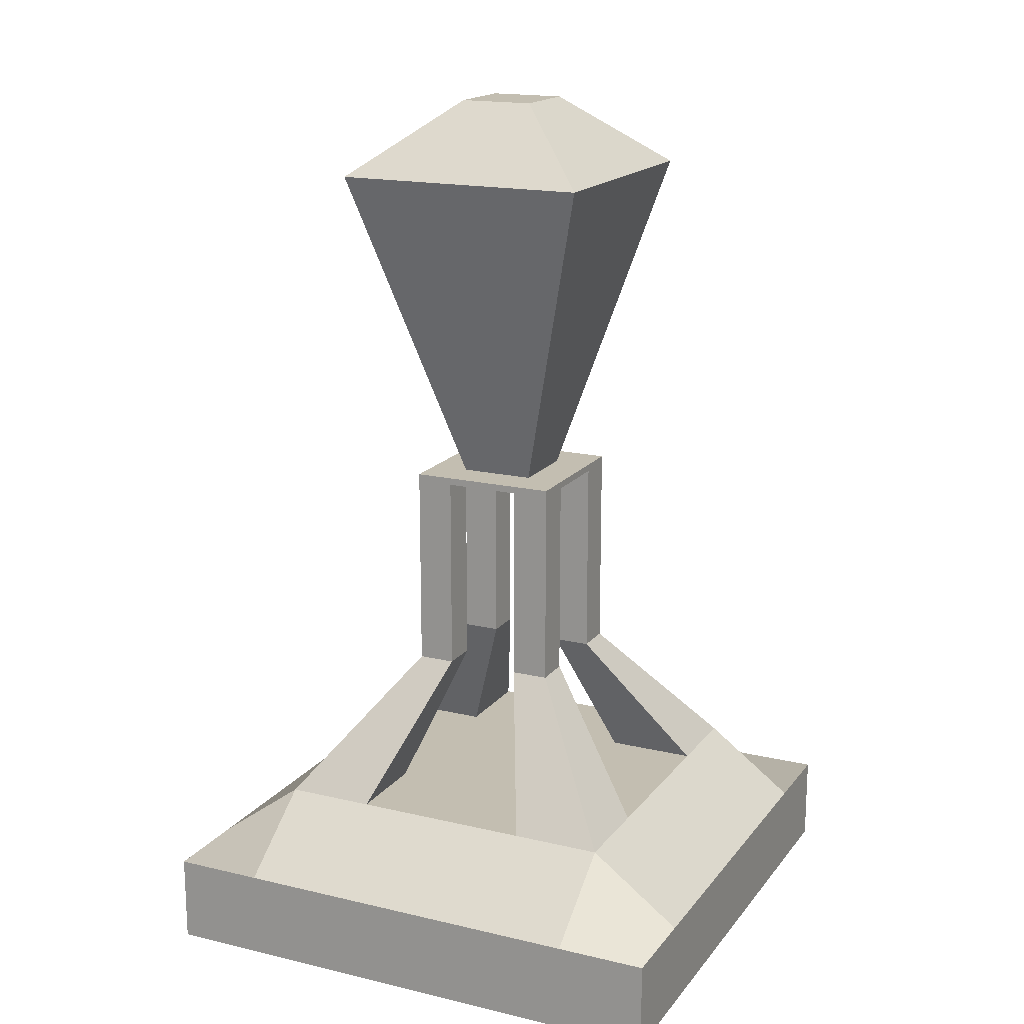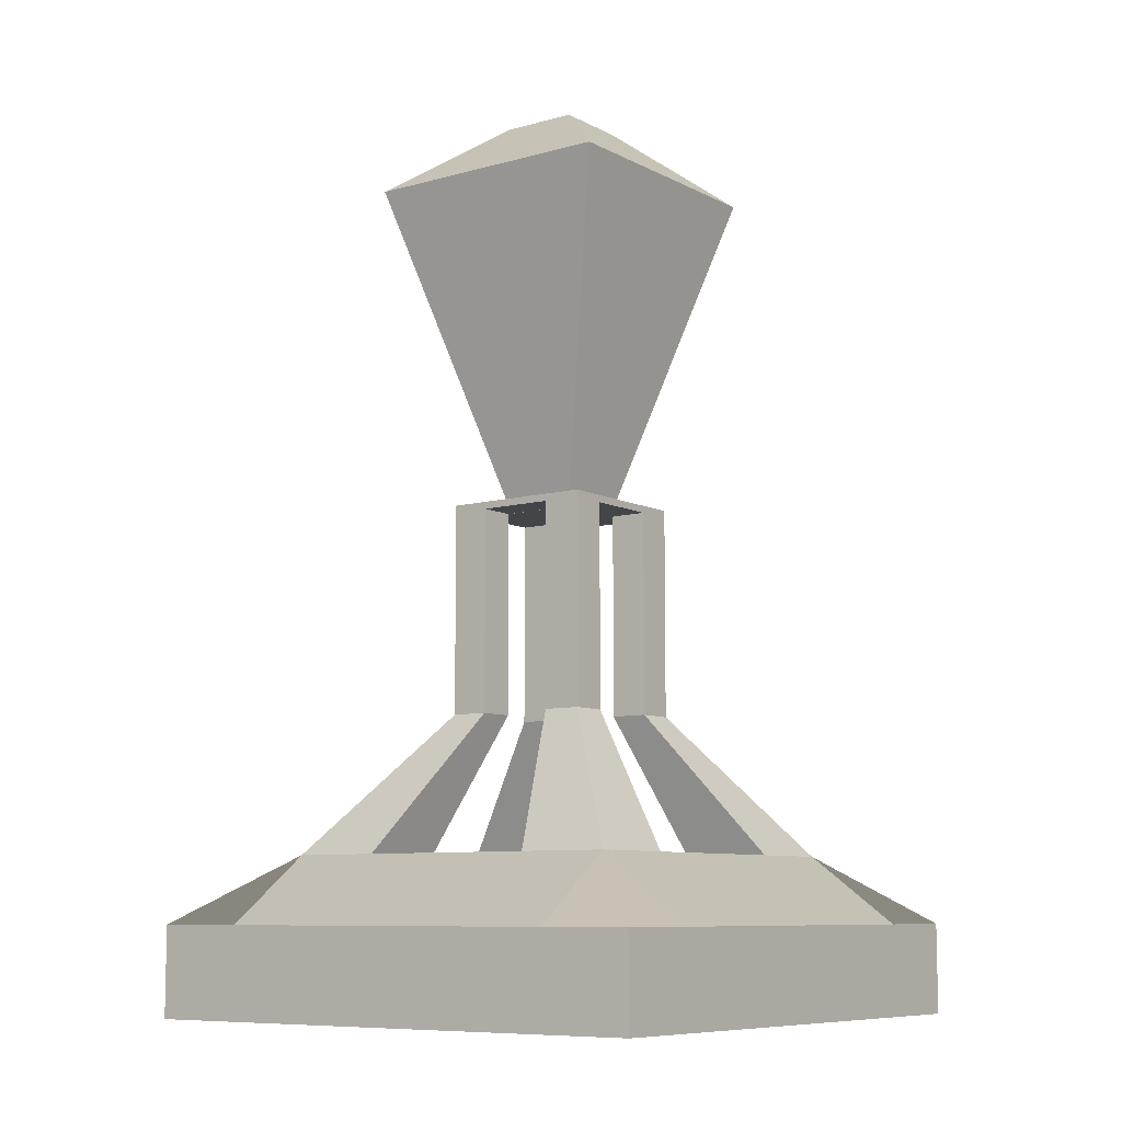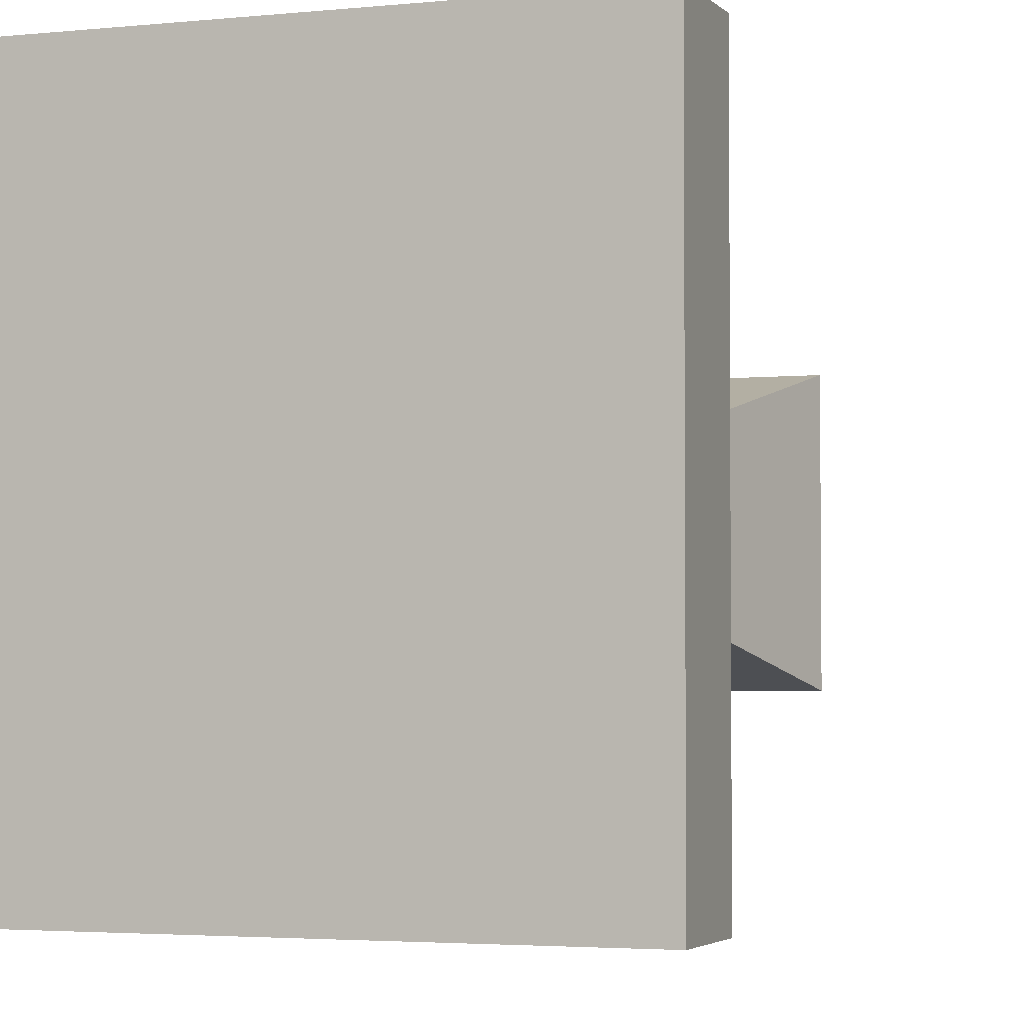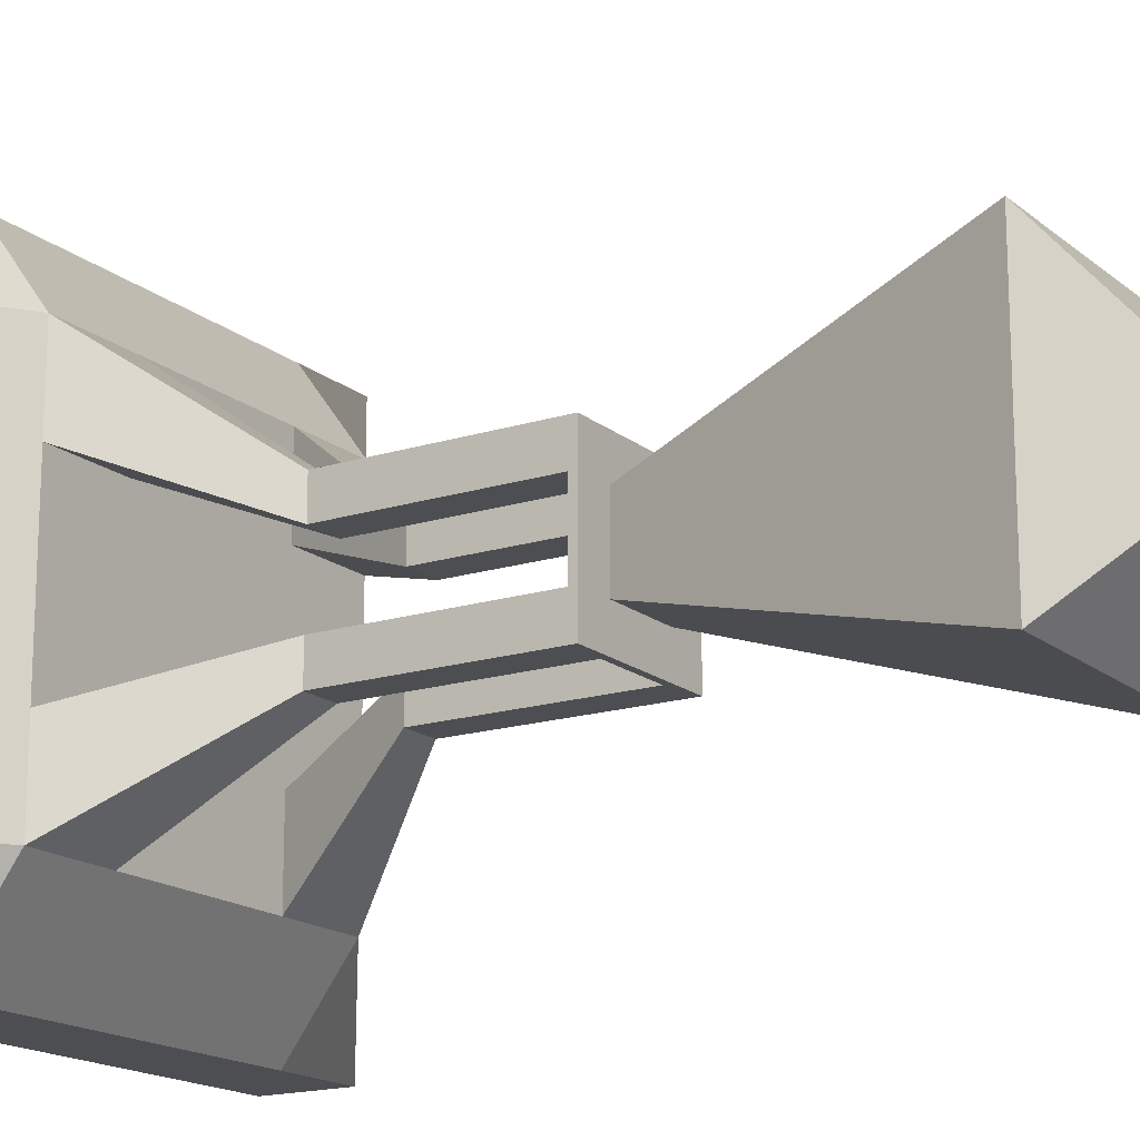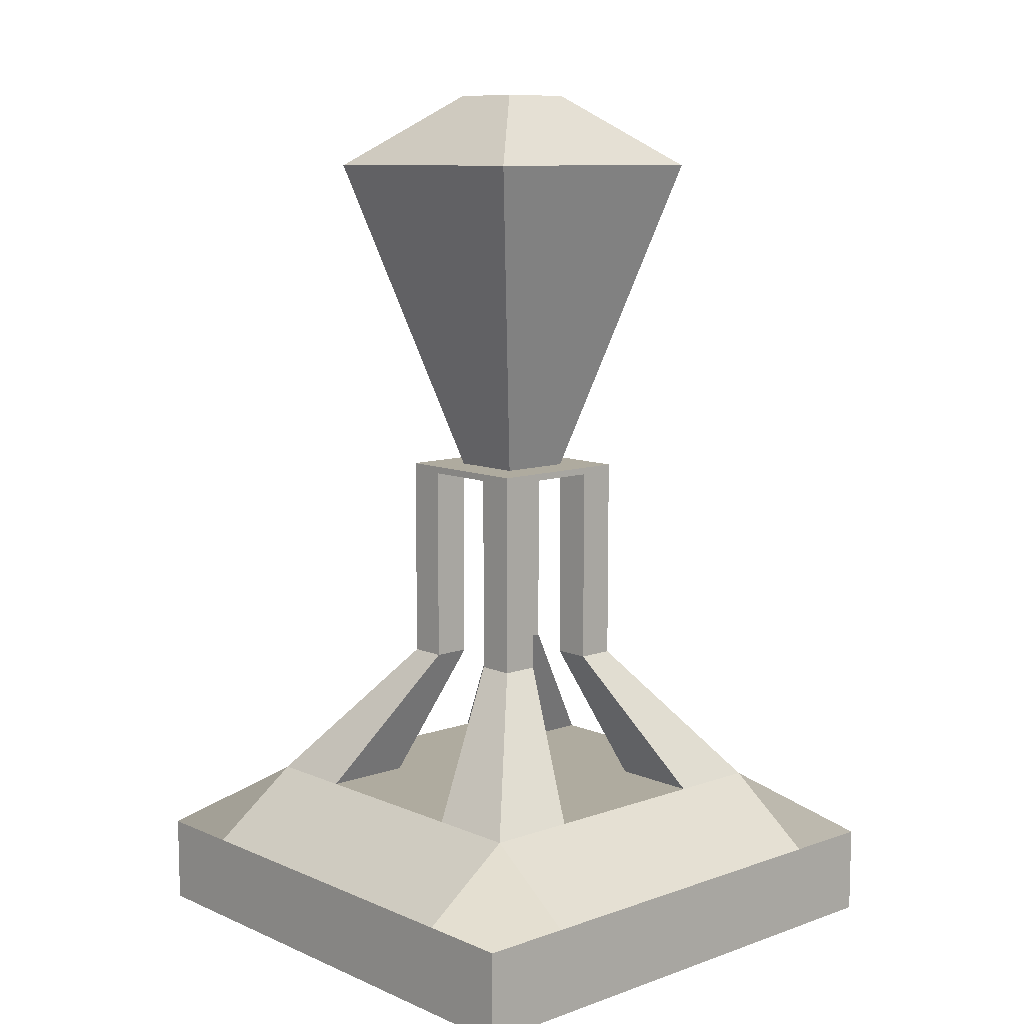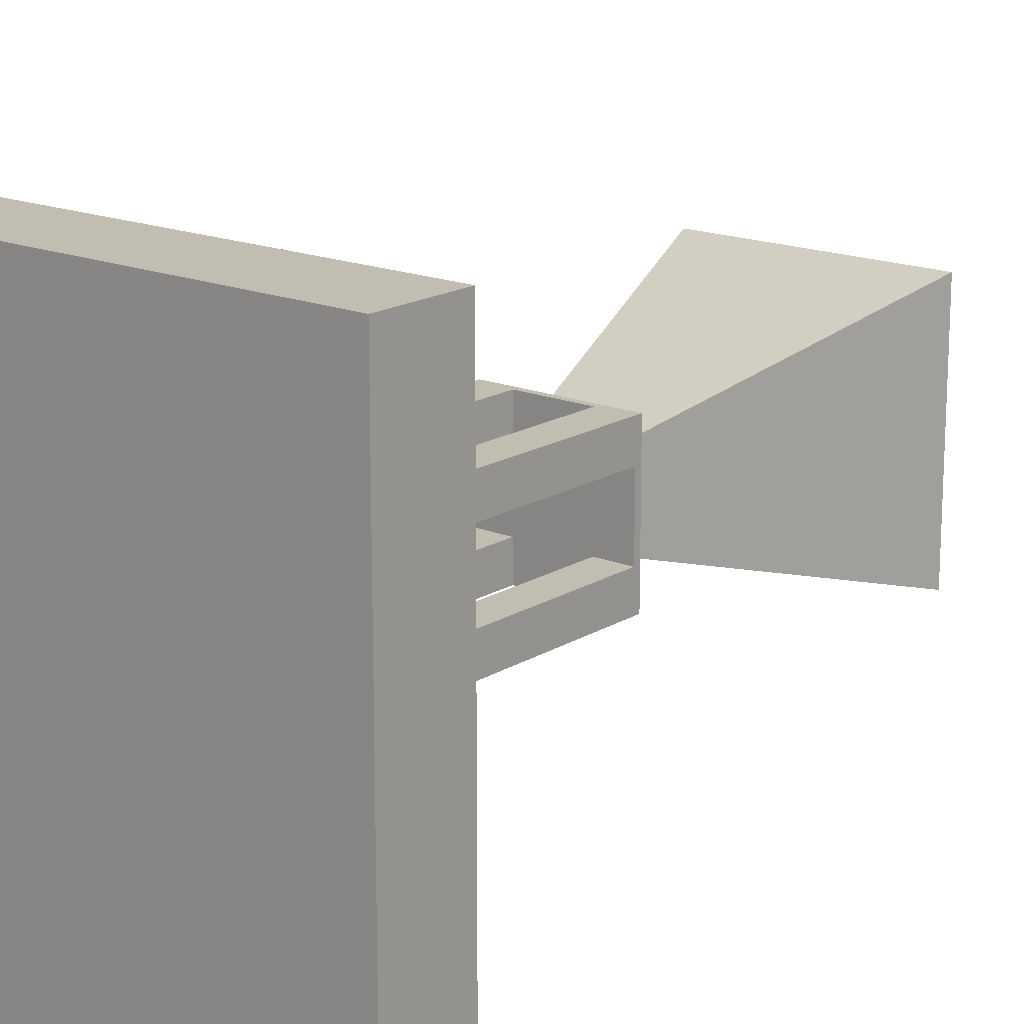
<metadata>
{"format":"obj","ext":"obj","renderer":"f3d","projection":"perspective","resolution":1024,"background":"white","views":[{"elev":17.2,"azim":-154.7,"up":"+Y"},{"elev":-8.7,"azim":-53.3,"up":"+Y"},{"elev":-3.1,"azim":20.4,"up":"+Z"},{"elev":-16.9,"azim":122.6,"up":"+Z"},{"elev":9.6,"azim":137.8,"up":"+Y"},{"elev":17.0,"azim":39.4,"up":"+Z"}]}
</metadata>
<code>
o Cube.001
v -0.2118 0.09498 -0.2307
v -0.2118 5e-06 -0.2307
v -0.7882 0.09498 -0.2307
v -0.7882 5e-06 -0.2307
v -0.2118 0.09498 -0.8071
v -0.2118 5e-06 -0.8071
v -0.7882 0.09498 -0.8071
v -0.7882 5e-06 -0.8071
v -0.2118 5e-06 -0.4228
v -0.2118 5e-06 -0.615
v -0.7882 0.09498 -0.4228
v -0.7882 0.09498 -0.615
v -0.7882 5e-06 -0.615
v -0.7882 5e-06 -0.4228
v -0.2118 0.09498 -0.615
v -0.2118 0.09498 -0.4228
v -0.4039 5e-06 -0.8071
v -0.5961 5e-06 -0.8071
v -0.4039 0.09498 -0.2307
v -0.5961 0.09498 -0.2307
v -0.5961 0.09498 -0.8071
v -0.4039 0.09498 -0.8071
v -0.5961 5e-06 -0.2307
v -0.4039 5e-06 -0.2307
v -0.4039 5e-06 -0.615
v -0.5961 5e-06 -0.615
v -0.4039 5e-06 -0.4228
v -0.5961 5e-06 -0.4228
v -0.4039 0.1659 -0.4228
v -0.5961 0.1659 -0.4228
v -0.4039 0.1659 -0.615
v -0.5961 0.1659 -0.615
v -0.5961 5e-06 -0.3268
v -0.4039 5e-06 -0.3268
v -0.5961 0.1659 -0.3268
v -0.4039 0.1659 -0.3268
v -0.7882 0.09498 -0.3268
v -0.2118 5e-06 -0.3268
v -0.2118 0.09498 -0.3268
v -0.7882 5e-06 -0.3268
v -0.3079 0.1659 -0.711
v -0.3079 5e-06 -0.711
v -0.6921 5e-06 -0.711
v -0.6921 0.1659 -0.711
v -0.5961 0.1659 -0.711
v -0.4039 0.1659 -0.711
v -0.5961 5e-06 -0.711
v -0.4039 5e-06 -0.711
v -0.2118 0.09498 -0.711
v -0.7882 5e-06 -0.711
v -0.7882 0.09498 -0.711
v -0.2118 5e-06 -0.711
v -0.6921 5e-06 -0.2307
v -0.6921 0.09498 -0.8071
v -0.6921 0.1659 -0.615
v -0.6921 0.1659 -0.4228
v -0.6921 5e-06 -0.4228
v -0.6921 5e-06 -0.615
v -0.6921 0.09498 -0.2307
v -0.6921 5e-06 -0.8071
v -0.3079 0.1659 -0.615
v -0.3079 0.1659 -0.4228
v -0.3079 5e-06 -0.4228
v -0.3079 5e-06 -0.615
v -0.3079 0.09498 -0.2307
v -0.3079 5e-06 -0.8071
v -0.3079 5e-06 -0.2307
v -0.3079 0.09498 -0.8071
v -0.6921 5e-06 -0.3268
v -0.6921 0.1659 -0.3268
v -0.3079 0.1659 -0.3268
v -0.3079 5e-06 -0.3268
v -0.4198 0.3135 -0.4788
v -0.4599 0.3135 -0.4788
v -0.4198 0.3135 -0.559
v -0.4599 0.3135 -0.559
v -0.4599 0.3135 -0.5991
v -0.5401 0.3135 -0.5991
v -0.5401 0.3135 -0.559
v -0.5401 0.3135 -0.4387
v -0.5802 0.3135 -0.4387
v -0.4198 0.3135 -0.4387
v -0.5802 0.3135 -0.4788
v -0.5401 0.3135 -0.4788
v -0.4599 0.3135 -0.4387
v -0.4198 0.3135 -0.5991
v -0.5802 0.3135 -0.5991
v -0.5802 0.3135 -0.559
v -0.4198 0.5303 -0.4788
v -0.4599 0.5303 -0.4788
v -0.4198 0.5303 -0.559
v -0.4599 0.5303 -0.559
v -0.4599 0.5303 -0.5991
v -0.5401 0.5303 -0.5991
v -0.5401 0.5303 -0.559
v -0.5401 0.5303 -0.4387
v -0.5802 0.5303 -0.4387
v -0.4198 0.5303 -0.4387
v -0.5802 0.5303 -0.4788
v -0.5401 0.5303 -0.4788
v -0.4599 0.5303 -0.4387
v -0.4198 0.5303 -0.5991
v -0.5802 0.5303 -0.5991
v -0.5802 0.5303 -0.559
v -0.4198 0.5379 -0.4788
v -0.4599 0.5379 -0.4788
v -0.4198 0.5379 -0.559
v -0.4599 0.5379 -0.559
v -0.4599 0.5379 -0.5991
v -0.5401 0.5379 -0.5991
v -0.5401 0.5379 -0.559
v -0.5401 0.5379 -0.4387
v -0.5802 0.5379 -0.4387
v -0.4198 0.5379 -0.4387
v -0.5802 0.5379 -0.4788
v -0.5401 0.5379 -0.4788
v -0.4599 0.5379 -0.4387
v -0.4198 0.5379 -0.5991
v -0.5802 0.5379 -0.5991
v -0.5802 0.5379 -0.559
v -0.4198 0.5379 -0.4788
v -0.4599 0.5379 -0.4788
v -0.4198 0.5379 -0.4387
v -0.4599 0.5379 -0.4387
v -0.4198 0.5303 -0.559
v -0.4599 0.5303 -0.559
v -0.4198 0.5379 -0.559
v -0.4599 0.5379 -0.559
v -0.4198 0.5303 -0.559
v -0.4599 0.5303 -0.559
v -0.4198 0.5379 -0.559
v -0.4599 0.5379 -0.559
v -0.4198 0.5303 -0.559
v -0.4599 0.5303 -0.559
v -0.4198 0.5379 -0.559
v -0.4599 0.5379 -0.559
v -0.4599 0.5303 -0.4788
v -0.4599 0.5303 -0.4387
v -0.4599 0.5379 -0.4788
v -0.4599 0.5379 -0.4387
v -0.4599 0.5303 -0.4788
v -0.4599 0.5303 -0.4387
v -0.4599 0.5379 -0.4788
v -0.4599 0.5379 -0.4387
v -0.5401 0.5303 -0.4788
v -0.5401 0.5303 -0.4387
v -0.5401 0.5379 -0.4788
v -0.5401 0.5379 -0.4387
v -0.5401 0.5303 -0.559
v -0.5802 0.5303 -0.559
v -0.5401 0.5379 -0.559
v -0.5802 0.5379 -0.559
v -0.4599 0.5303 -0.5991
v -0.4599 0.5303 -0.559
v -0.4599 0.5379 -0.5991
v -0.4599 0.5379 -0.559
v -0.4198 0.5303 -0.4788
v -0.4599 0.5303 -0.4788
v -0.4198 0.5379 -0.4788
v -0.4599 0.5379 -0.4788
v -0.5396 0.5379 -0.559
v -0.5396 0.5303 -0.559
v -0.5396 0.5379 -0.4788
v -0.5396 0.5303 -0.4788
v -0.4599 0.9609 -0.4788
v -0.4599 0.9609 -0.559
v -0.5396 0.9609 -0.4788
v -0.5396 0.9609 -0.559
v -0.363 0.8832 -0.3813
v -0.6366 0.8832 -0.3813
v -0.6366 0.8832 -0.6565
v -0.363 0.8832 -0.6565
f 44 54 7 51
f 50 51 7 8
f 66 68 5 6
f 69 53 4 40
f 53 59 3 4
f 38 39 1 2
f 52 49 15 10
f 43 58 13 50
f 10 15 16 9
f 40 37 11 14
f 58 57 14 13
f 70 56 11 37
f 14 11 12 13
f 56 55 12 11
f 56 70 81 83
f 64 63 27 25
f 62 61 31 29
f 25 27 28 26
f 42 64 25 48
f 24 19 20 23
f 67 65 19 24
f 34 24 23 33
f 72 67 24 34
f 18 21 22 17
f 60 54 21 18
f 46 22 21 45
f 41 68 22 46
f 48 25 26 47
f 27 34 33 28
f 36 29 30 35
f 59 70 37 3
f 31 46 45 32
f 1 39 71 65
f 63 72 34 27
f 28 33 69 57
f 66 42 48 17
f 13 12 51 50
f 19 36 35 20
f 17 48 47 18
f 17 22 68 66
f 55 32 79 88
f 55 44 51 12
f 26 28 57 58
f 60 43 50 8
f 32 30 29 31
f 30 32 55 56
f 52 10 64 42
f 10 9 63 64
f 9 38 72 63
f 45 21 54 44
f 39 16 62 71
f 8 7 54 60
f 49 5 68 41
f 15 49 41 61
f 33 23 53 69
f 32 45 78 79
f 23 20 59 53
f 6 5 49 52
f 38 2 67 72
f 2 1 65 67
f 16 15 61 62
f 71 62 73 82
f 6 52 42 66
f 18 47 43 60
f 20 35 70 59
f 47 26 58 43
f 65 71 36 19
f 4 3 37 40
f 9 16 39 38
f 57 69 40 14
f 81 80 96 97
f 87 88 104 103
f 79 78 94 95
f 78 87 103 94
f 30 56 83 84
f 62 29 74 73
f 41 46 77 86
f 31 61 75 76
f 36 71 82 85
f 35 30 84 80
f 45 44 87 78
f 44 55 88 87
f 70 35 80 81
f 29 36 85 74
f 61 41 86 75
f 46 31 76 77
f 92 91 125 126
f 117 106 139 140
f 101 98 114 117
f 89 90 106 105
f 88 79 95 104
f 82 73 89 98
f 84 83 99 100
f 83 81 97 99
f 75 86 102 91
f 80 84 100 96
f 73 74 90 89
f 85 82 98 101
f 74 85 101 90
f 76 75 91 92
f 86 77 93 102
f 77 76 92 93
f 114 105 121 123
f 111 110 119 120
f 107 118 109 108
f 112 116 115 113
f 102 93 109 118
f 93 92 108 109
f 94 103 119 110
f 95 94 153 154
f 103 104 120 119
f 97 96 112 113
f 104 95 111 120
f 98 89 105 114
f 99 115 152 150
f 99 97 113 115
f 91 102 118 107
f 96 100 116 112
f 123 121 122 124
f 106 117 124 122
f 117 114 123 124
f 105 106 122 121
f 127 128 132 131
f 91 107 127 125
f 107 108 128 127
f 108 92 126 128
f 129 131 135 133
f 125 127 131 129
f 126 125 129 130
f 128 126 130 132
f 158 160 163 164
f 130 129 133 134
f 132 130 134 136
f 131 132 136 135
f 139 137 141 143
f 101 117 140 138
f 90 101 138 137
f 106 90 137 139
f 143 141 145 147
f 137 138 142 141
f 138 140 144 142
f 140 139 143 144
f 145 146 148 147
f 141 142 146 145
f 142 144 148 146
f 144 143 147 148
f 149 150 152 151
f 115 116 151 152
f 116 100 149 151
f 100 99 150 149
f 154 153 155 156
f 111 95 154 156
f 110 111 156 155
f 94 110 155 153
f 158 157 159 160
f 135 136 160 159
f 133 135 159 157
f 134 133 157 158
f 161 162 164 163
f 136 134 162 161
f 134 158 164 162
f 170 169 165 167
f 165 166 168 167
f 172 171 168 166
f 171 170 167 168
f 169 172 166 165
f 160 136 172 169
f 161 163 170 171
f 136 161 171 172
f 163 160 169 170

</code>
